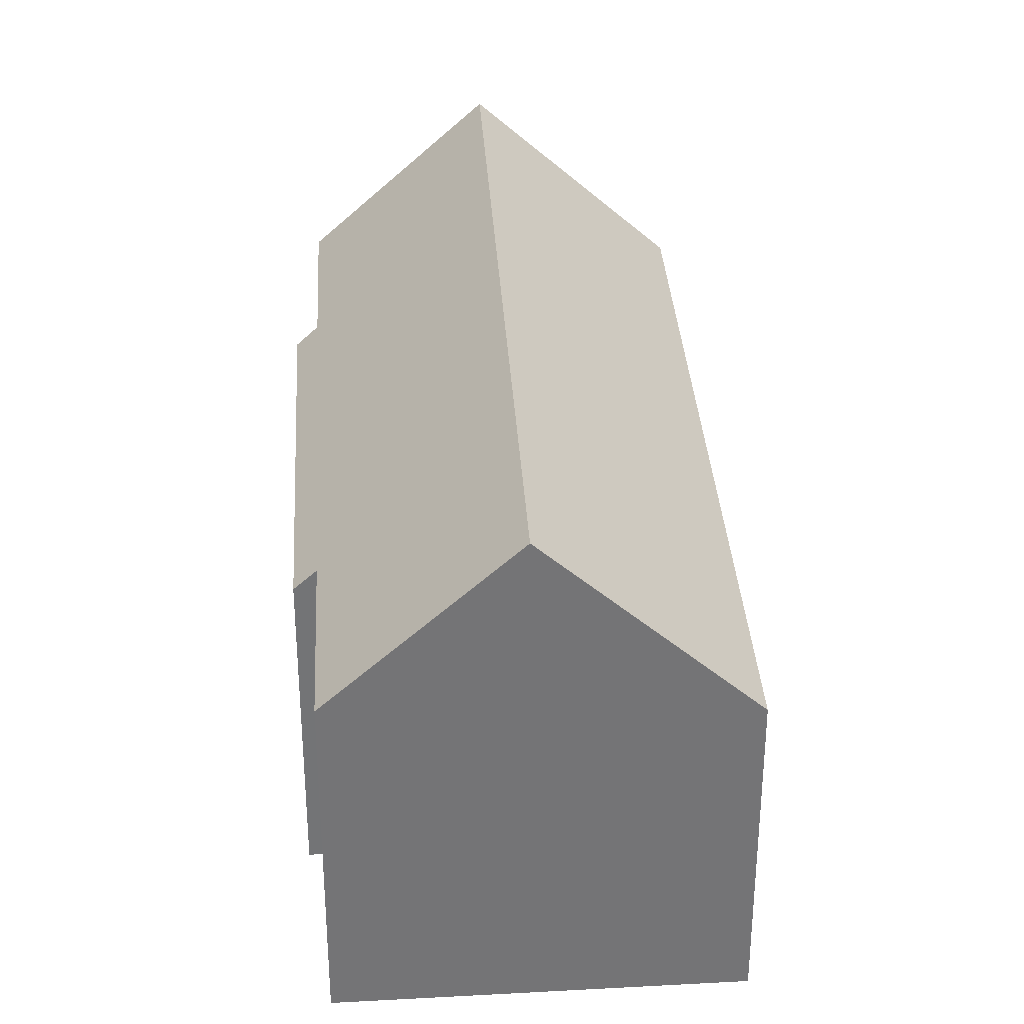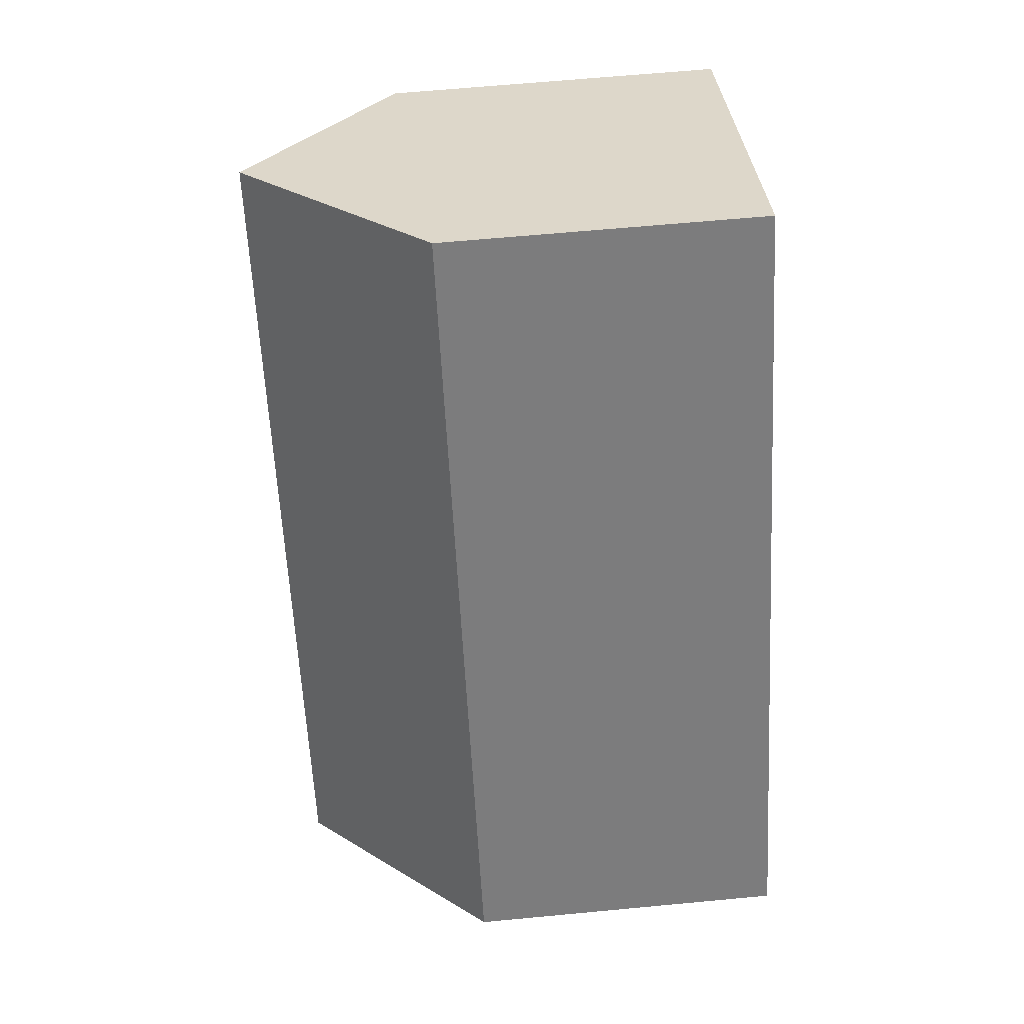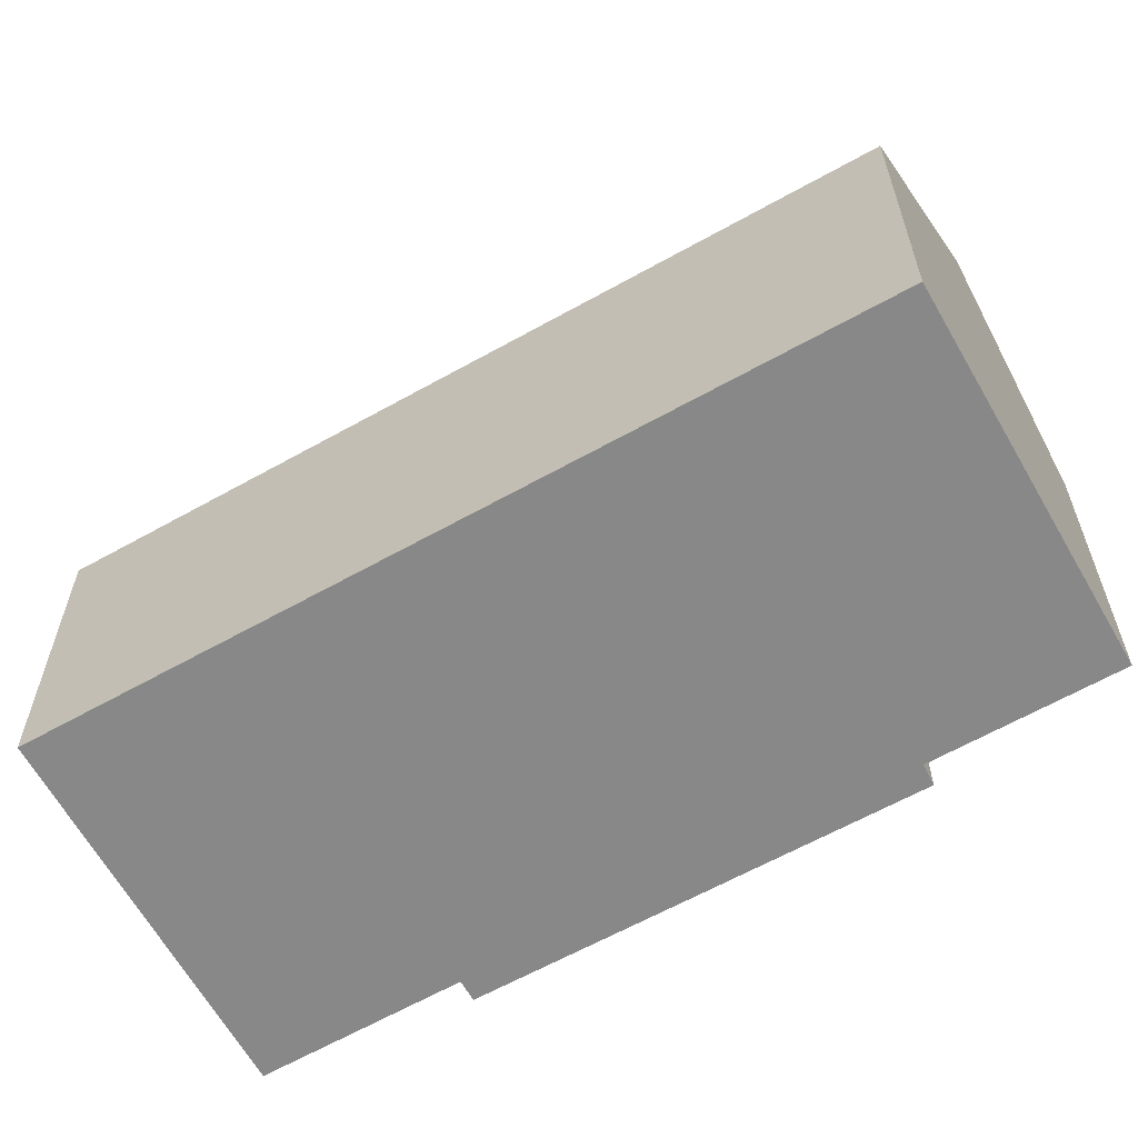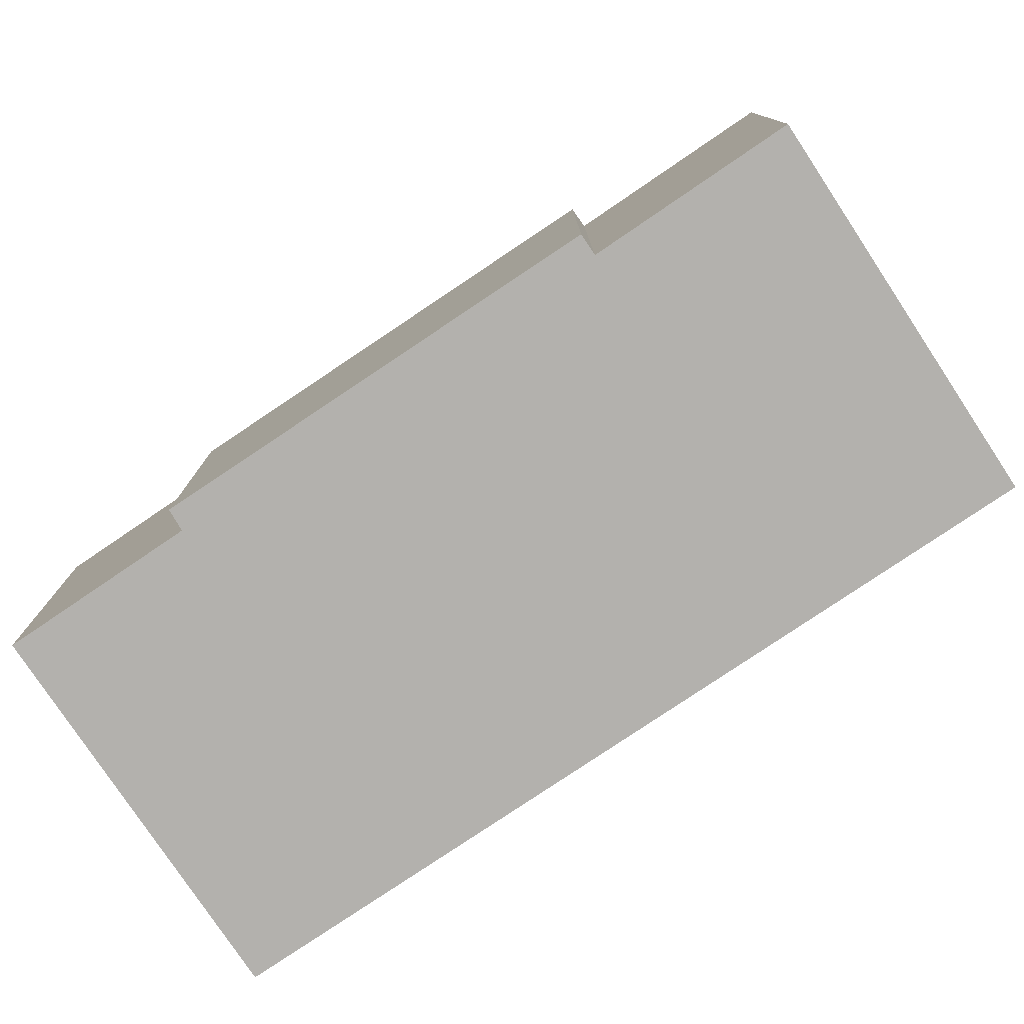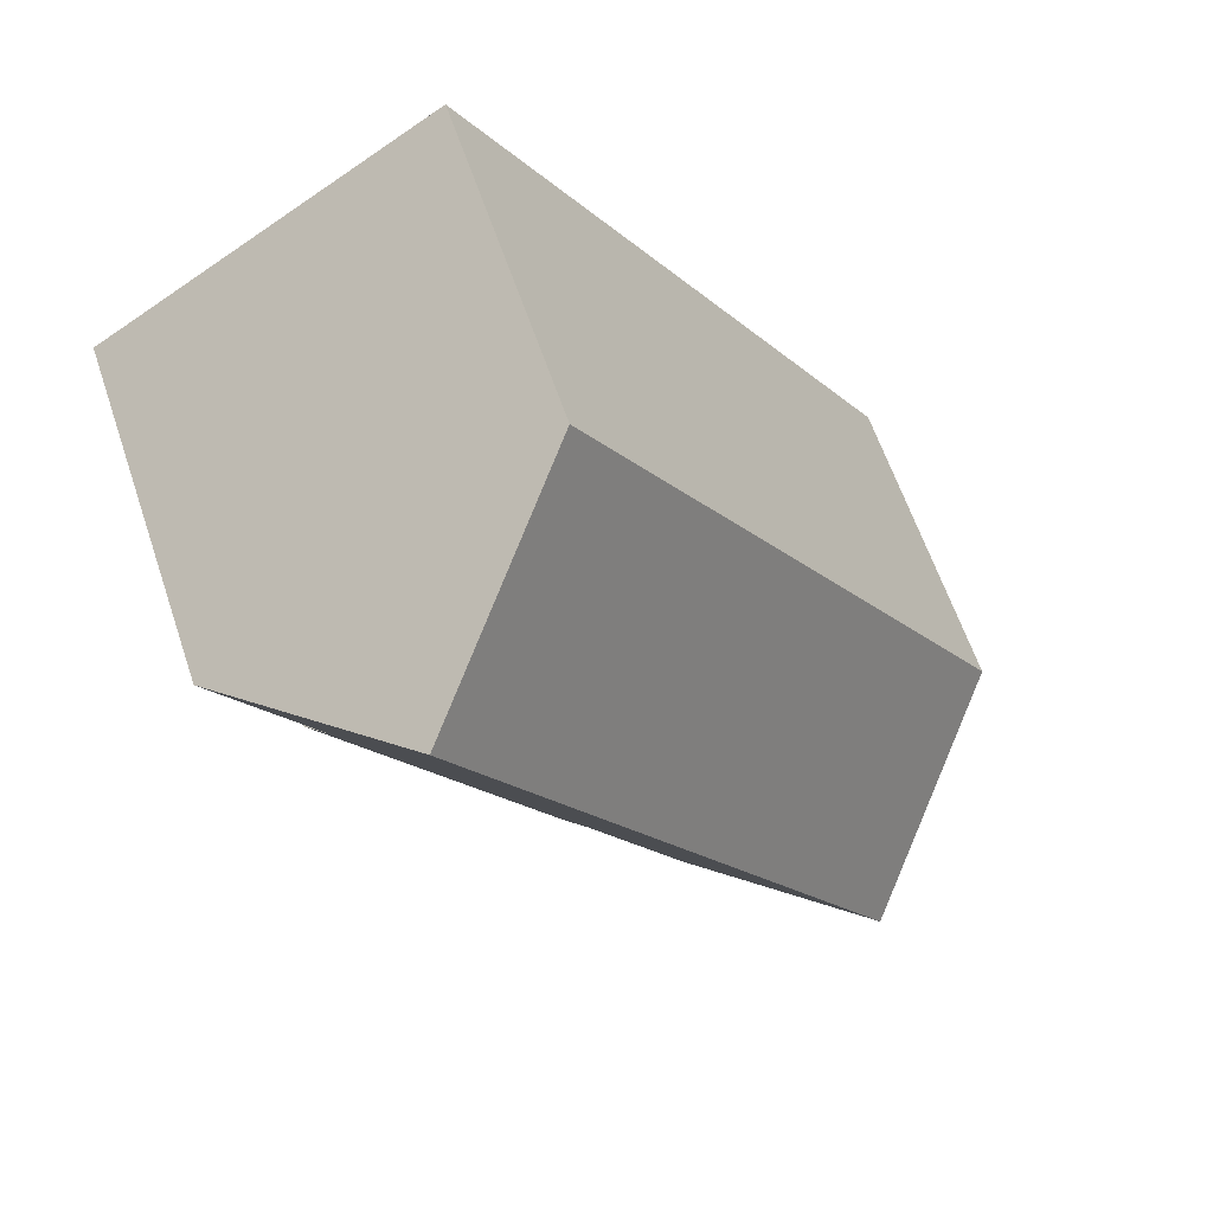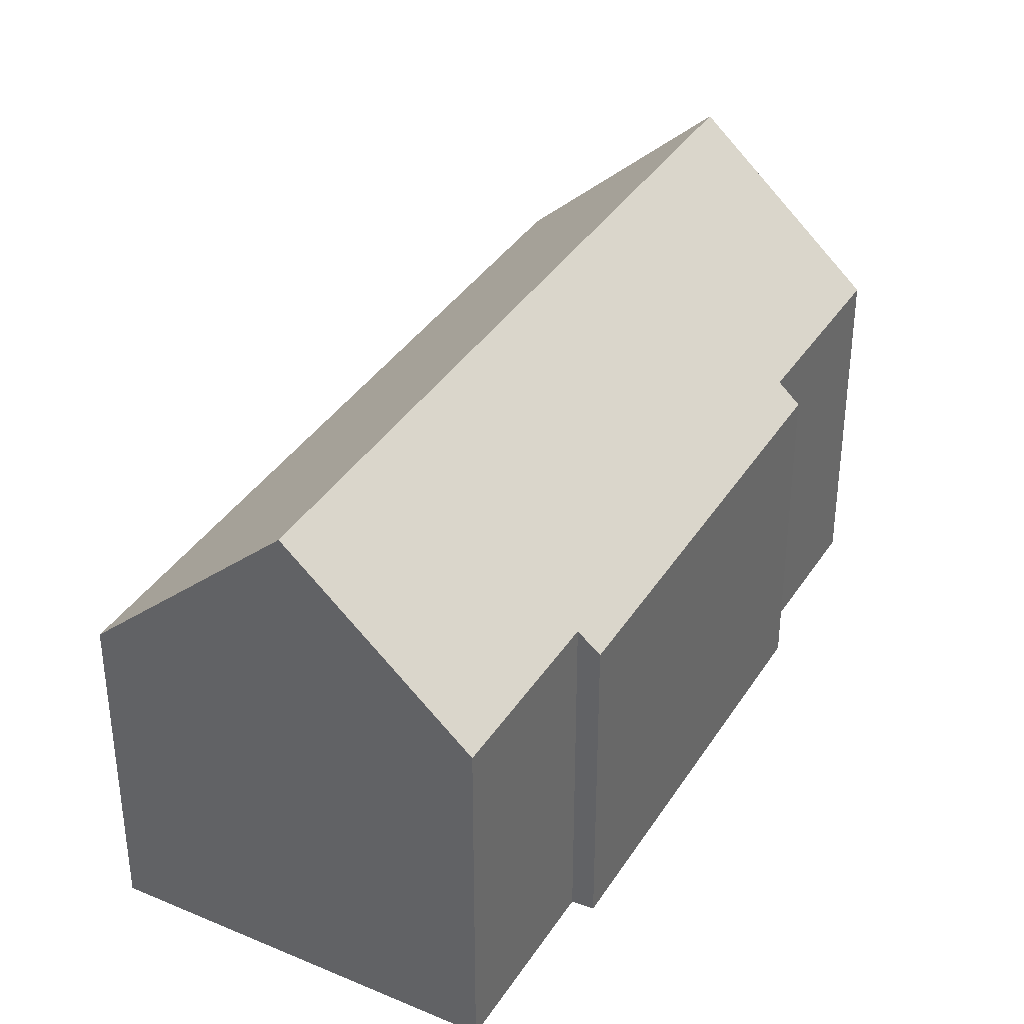
<metadata>
{"format":"obj","ext":"obj","renderer":"f3d","projection":"perspective","resolution":1024,"background":"white","views":[{"elev":34.1,"azim":-152.1,"up":"+Y"},{"elev":63.0,"azim":-95.5,"up":"+Z"},{"elev":-62.8,"azim":-29.0,"up":"+Y"},{"elev":-79.2,"azim":155.3,"up":"+Y"},{"elev":62.4,"azim":161.3,"up":"+Z"},{"elev":37.0,"azim":60.0,"up":"+Y"}]}
</metadata>
<code>
v  9.407 11.06 -5.899
v  13.2 10.46 -0.939
v  9.992 10.44 -6.266
v  5.298 15.42 -3.323
v  18.6 15.42 18.54
v  20.34 10.42 10.7
v  20.89 9.81 10.31
v  23.34 10.43 15.66
v  13.78 9.852 -1.294
v  0 9.794 5.997e-16
v  13.29 9.831 21.77
v  13.2 5.75e-17 -0.939
v  13.78 7.923e-17 -1.294
v  9.992 3.837e-16 -6.266
v  5.298 2.035e-16 -3.323
v  0 0 0
v  9.407 3.612e-16 -5.899
v  23.34 -9.59e-16 15.66
v  20.34 -6.549e-16 10.7
v  20.89 -6.312e-16 10.31
v  13.29 -1.333e-15 21.77
v  18.6 -1.135e-15 18.54
g defaultobject
f 1 2 3
f 2 1 4
f 2 4 5
f 2 5 6
f 2 6 7
f 6 5 8
f 7 9 2
f 10 5 4
f 5 10 11
f 9 12 2
f 12 9 13
f 1 10 4
f 10 1 3
f 10 3 14
f 10 14 15
f 10 15 16
f 15 14 17
f 12 3 2
f 3 12 14
f 18 6 8
f 6 18 19
f 7 13 9
f 13 7 20
f 10 21 11
f 21 10 16
f 11 8 5
f 8 11 21
f 8 21 18
f 18 21 22
f 19 7 6
f 7 19 20
f 20 12 13
f 12 17 14
f 17 12 15
f 15 12 16
f 16 12 21
f 21 12 19
f 19 12 20
f 21 19 22
f 22 19 18

</code>
